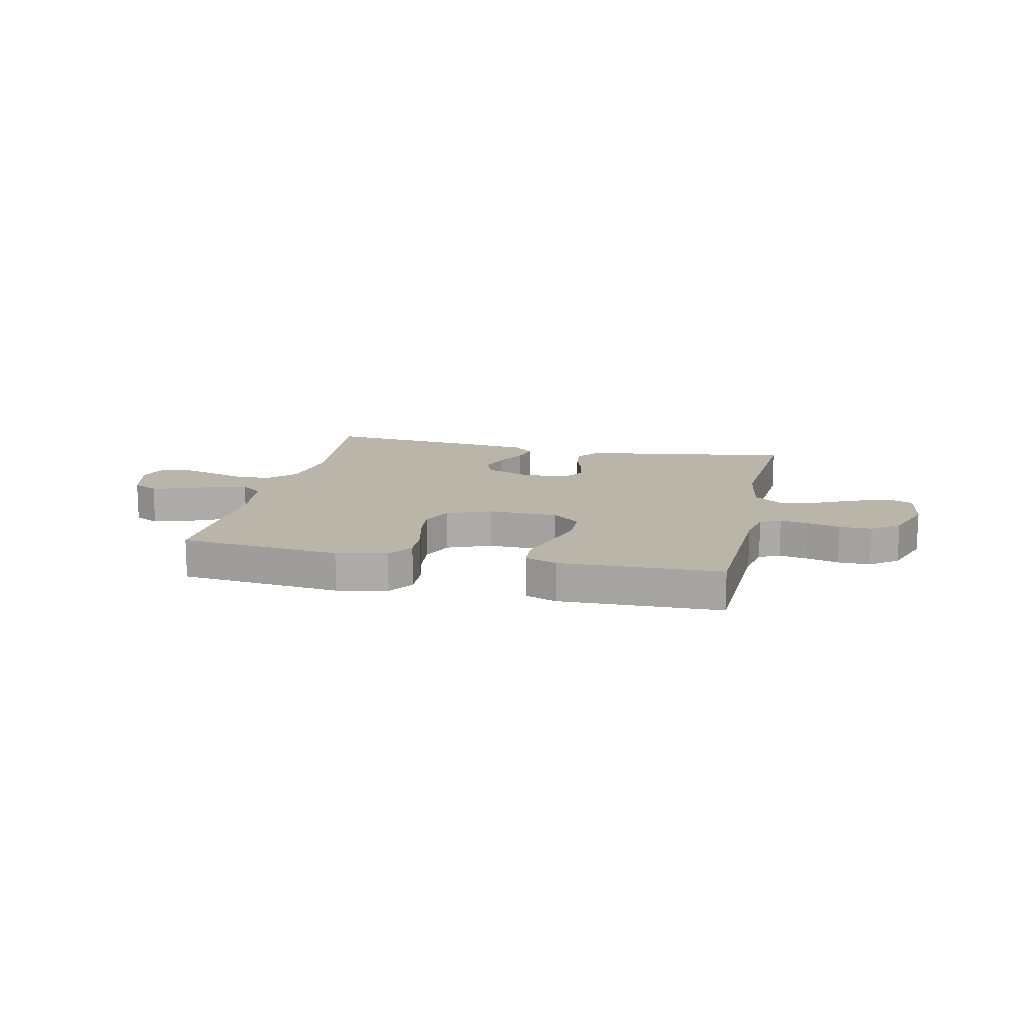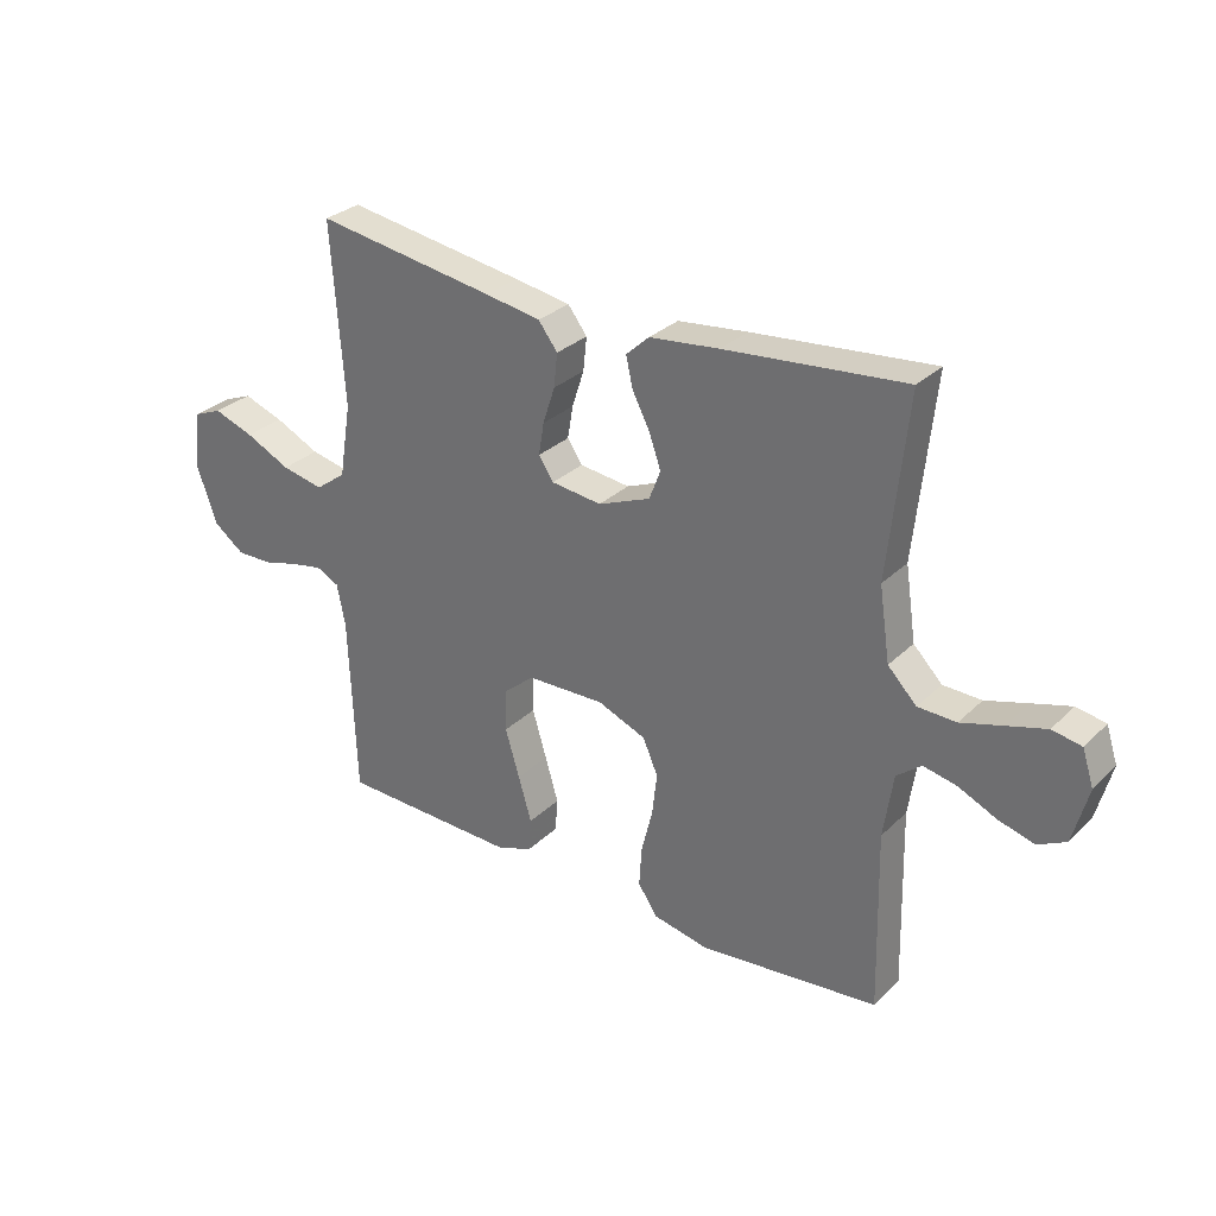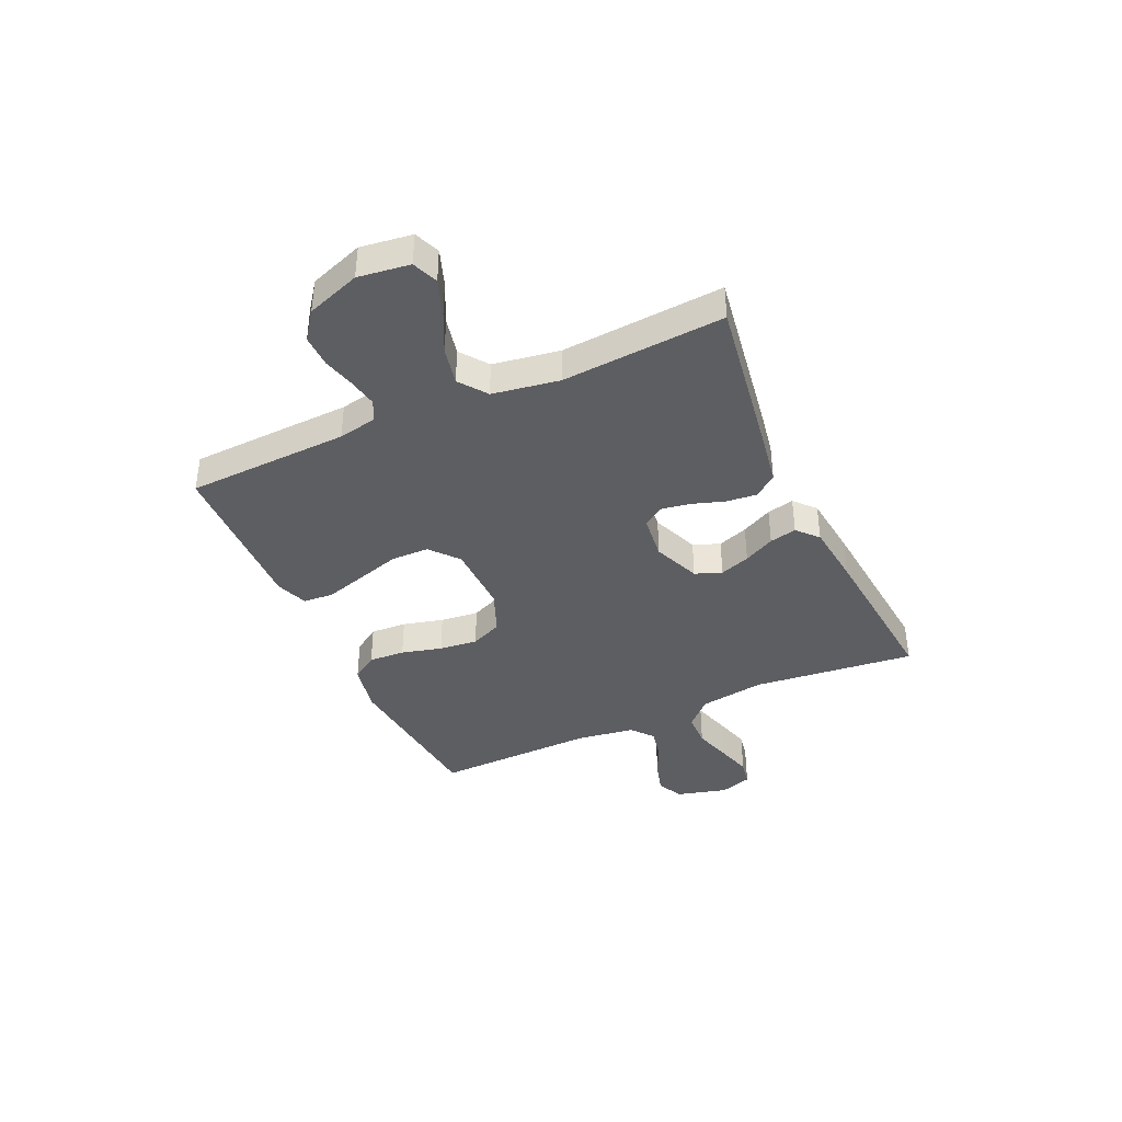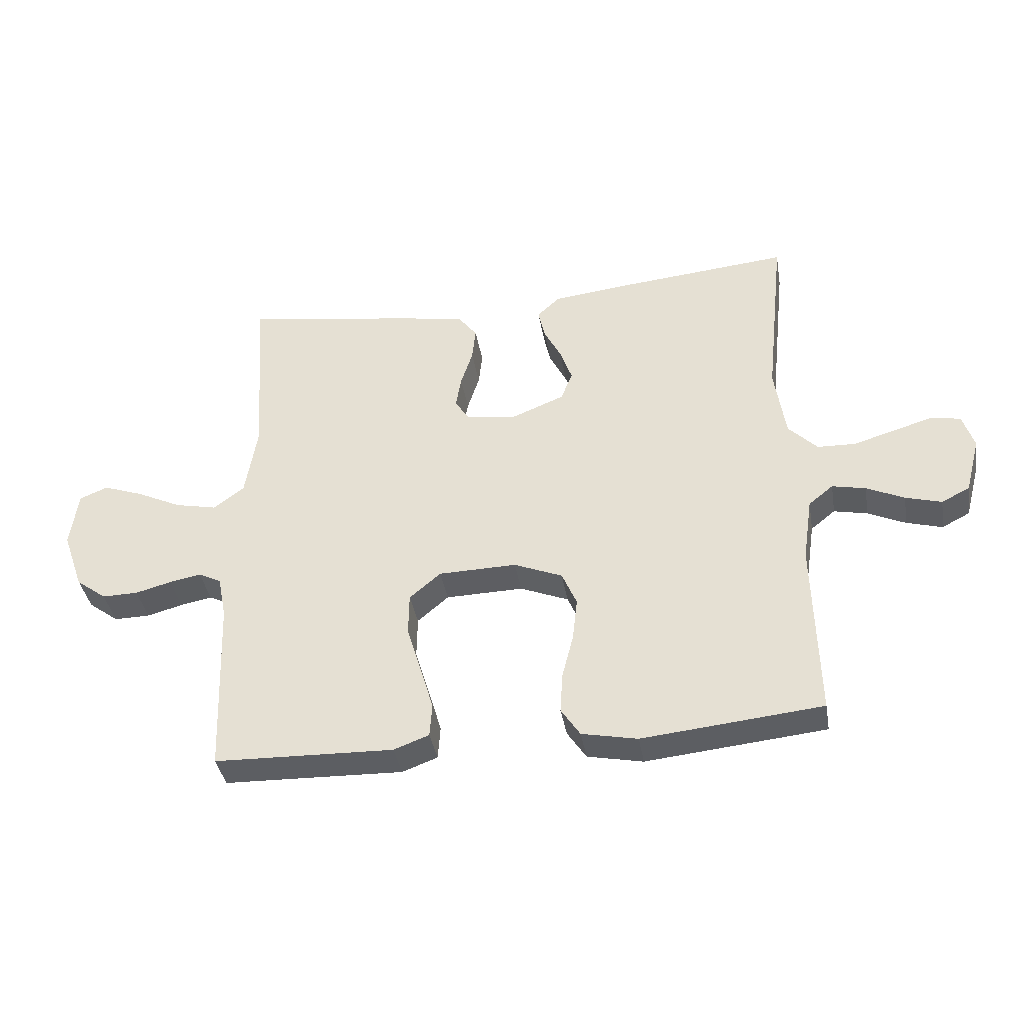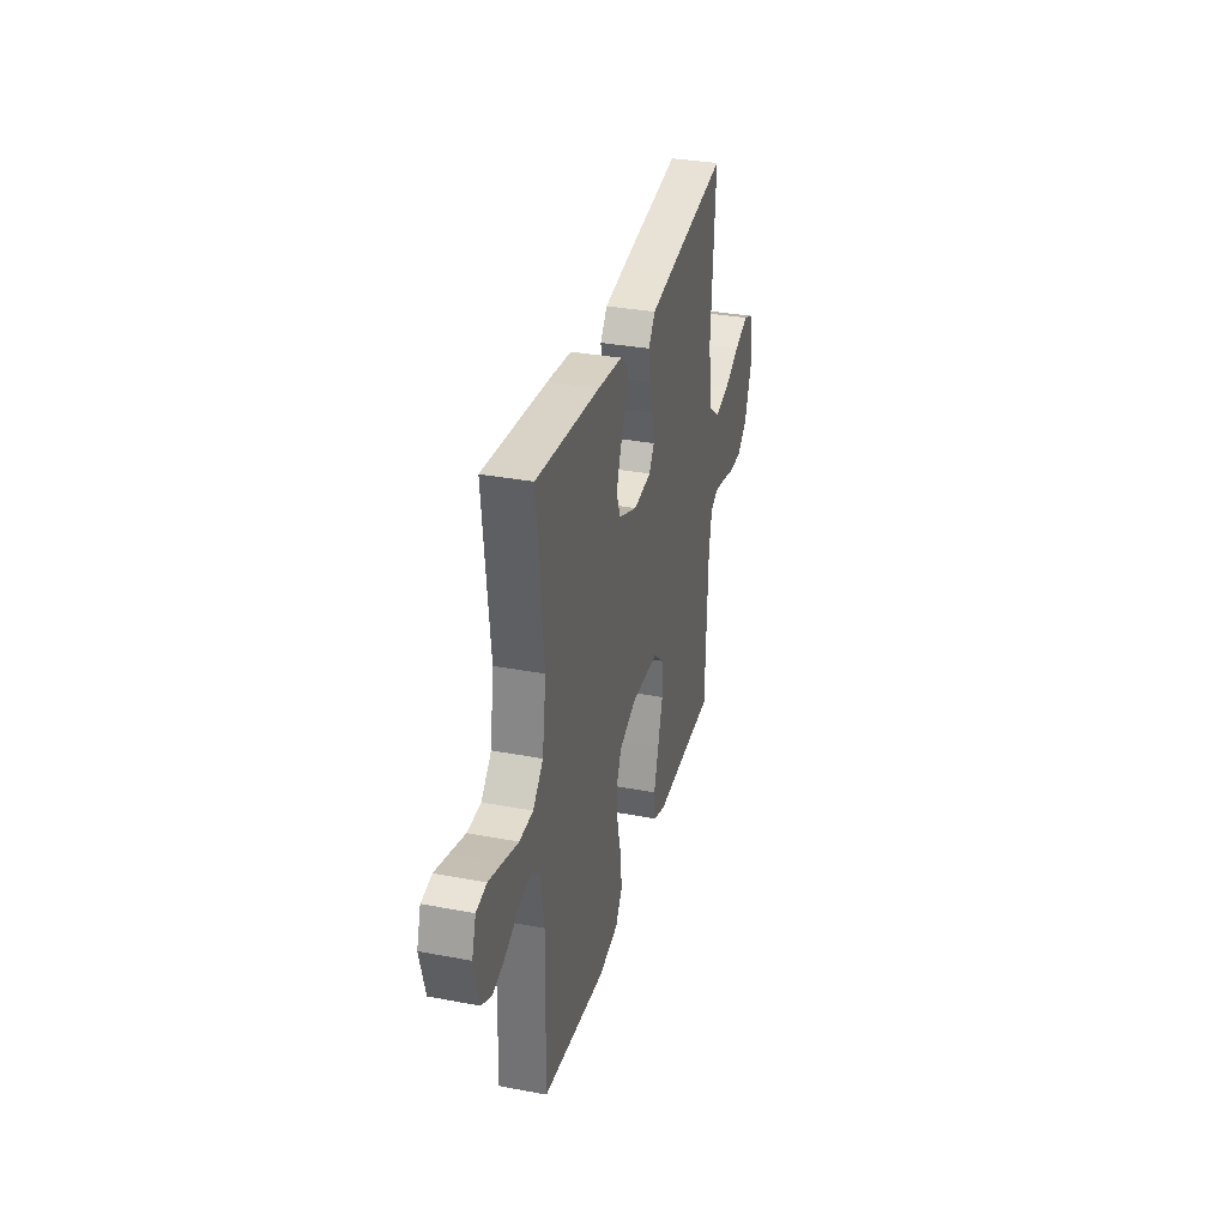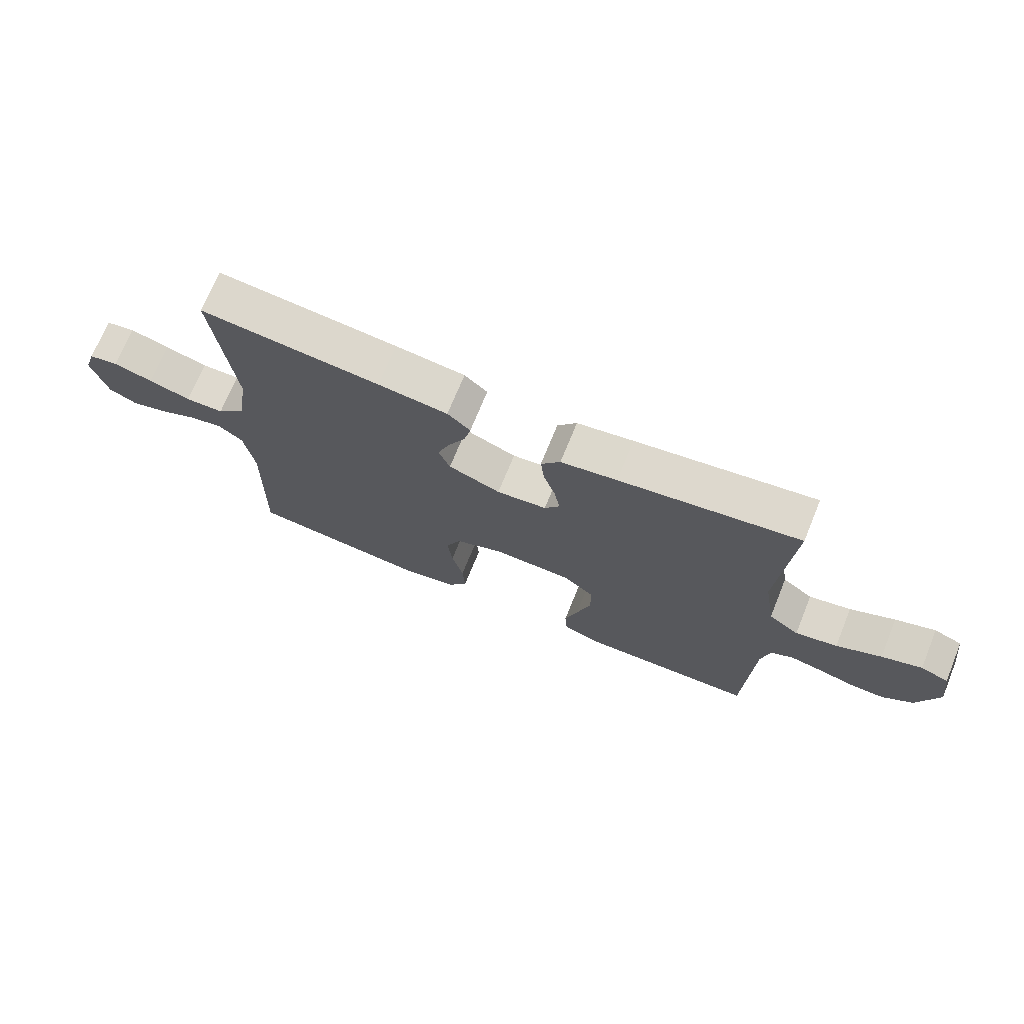
<metadata>
{"format":"obj","ext":"obj","renderer":"f3d","projection":"perspective","resolution":1024,"background":"white","views":[{"elev":13.7,"azim":-167.4,"up":"+Y"},{"elev":29.7,"azim":36.1,"up":"+Z"},{"elev":-39.3,"azim":-65.5,"up":"+Y"},{"elev":-38.3,"azim":9.6,"up":"+Z"},{"elev":33.0,"azim":104.6,"up":"+Z"},{"elev":71.6,"azim":-157.8,"up":"+Z"}]}
</metadata>
<code>
v 0.5 0.07 -0.5
v 0.2 0.07 -0.53
v 0.107 0.07 -0.511
v 0.075 0.07 -0.463
v 0.079 0.07 -0.396
v 0.098 0.07 -0.321
v 0.106 0.07 -0.25
v 0.081 0.07 -0.192
v 0 0.07 -0.159
v -0.13 0.07 -0.162
v -0.182 0.07 -0.206
v -0.183 0.07 -0.276
v -0.159 0.07 -0.356
v -0.137 0.07 -0.431
v -0.141 0.07 -0.487
v -0.2 0.07 -0.509
v -0.5 0.07 -0.5
v -0.511 0.07 -0.2
v -0.525 0.07 -0.129
v -0.563 0.07 -0.11
v -0.616 0.07 -0.12
v -0.676 0.07 -0.136
v -0.736 0.07 -0.137
v -0.787 0.07 -0.099
v -0.822 0.07 0
v -0.809 0.07 0.095
v -0.762 0.07 0.114
v -0.695 0.07 0.09
v -0.62 0.07 0.054
v -0.55 0.07 0.039
v -0.499 0.07 0.077
v -0.479 0.07 0.2
v -0.5 0.07 0.5
v -0.2 0.07 0.453
v -0.106 0.07 0.437
v -0.074 0.07 0.395
v -0.08 0.07 0.339
v -0.1 0.07 0.278
v -0.109 0.07 0.224
v -0.084 0.07 0.187
v 0 0.07 0.177
v 0.087 0.07 0.212
v 0.106 0.07 0.261
v 0.086 0.07 0.317
v 0.057 0.07 0.374
v 0.046 0.07 0.424
v 0.084 0.07 0.459
v 0.2 0.07 0.472
v 0.5 0.07 0.5
v 0.468 0.07 0.2
v 0.486 0.07 0.079
v 0.534 0.07 0.03
v 0.598 0.07 0.028
v 0.668 0.07 0.049
v 0.733 0.07 0.068
v 0.782 0.07 0.059
v 0.801 0.07 0
v 0.776 0.07 -0.094
v 0.729 0.07 -0.118
v 0.669 0.07 -0.101
v 0.606 0.07 -0.072
v 0.55 0.07 -0.06
v 0.509 0.07 -0.093
v 0.493 0.07 -0.2
v 0.5 0 -0.5
v 0.2 0 -0.53
v 0.107 0 -0.511
v 0.075 0 -0.463
v 0.079 0 -0.396
v 0.098 0 -0.321
v 0.106 0 -0.25
v 0.081 0 -0.192
v 0 0 -0.159
v -0.13 0 -0.162
v -0.182 0 -0.206
v -0.183 0 -0.276
v -0.159 0 -0.356
v -0.137 0 -0.431
v -0.141 0 -0.487
v -0.2 0 -0.509
v -0.5 0 -0.5
v -0.511 0 -0.2
v -0.525 0 -0.129
v -0.563 0 -0.11
v -0.616 0 -0.12
v -0.676 0 -0.136
v -0.736 0 -0.137
v -0.787 0 -0.099
v -0.822 0 0
v -0.809 0 0.095
v -0.762 0 0.114
v -0.695 0 0.09
v -0.62 0 0.054
v -0.55 0 0.039
v -0.499 0 0.077
v -0.479 0 0.2
v -0.5 0 0.5
v -0.2 0 0.453
v -0.106 0 0.437
v -0.074 0 0.395
v -0.08 0 0.339
v -0.1 0 0.278
v -0.109 0 0.224
v -0.084 0 0.187
v 0 0 0.177
v 0.087 0 0.212
v 0.106 0 0.261
v 0.086 0 0.317
v 0.057 0 0.374
v 0.046 0 0.424
v 0.084 0 0.459
v 0.2 0 0.472
v 0.5 0 0.5
v 0.468 0 0.2
v 0.486 0 0.079
v 0.534 0 0.03
v 0.598 0 0.028
v 0.668 0 0.049
v 0.733 0 0.068
v 0.782 0 0.059
v 0.801 0 0
v 0.776 0 -0.094
v 0.729 0 -0.118
v 0.669 0 -0.101
v 0.606 0 -0.072
v 0.55 0 -0.06
v 0.509 0 -0.093
v 0.493 0 -0.2
f 58 59 60 61
f 58 61 62
f 57 58 62
f 56 57 62
f 53 54 55 56
f 53 56 62
f 52 53 62 63
f 47 48 49 50
f 47 50 51
f 44 45 46 47
f 43 44 47 51
f 42 43 51 52
f 35 36 37 38
f 35 38 39
f 32 33 34 35
f 31 32 35 39
f 30 31 39 40
f 26 27 28 29
f 24 25 26 29
f 24 29 30
f 21 22 23 24
f 20 21 24 30
f 19 20 30 40
f 15 16 17 18
f 12 13 14 15
f 12 15 18 19
f 3 4 5 6
f 3 6 7
f 64 1 2 3
f 63 64 3 7
f 41 42 52 63
f 11 12 19
f 10 11 19 40
f 9 10 40 41
f 41 63 7 8
f 8 9 41
f 125 124 123 122
f 126 125 122
f 126 122 121
f 126 121 120
f 120 119 118 117
f 126 120 117
f 127 126 117 116
f 114 113 112 111
f 115 114 111
f 111 110 109 108
f 115 111 108 107
f 116 115 107 106
f 102 101 100 99
f 103 102 99
f 99 98 97 96
f 103 99 96 95
f 104 103 95 94
f 93 92 91 90
f 93 90 89 88
f 94 93 88
f 88 87 86 85
f 94 88 85 84
f 104 94 84 83
f 82 81 80 79
f 79 78 77 76
f 83 82 79 76
f 70 69 68 67
f 71 70 67
f 67 66 65 128
f 71 67 128 127
f 127 116 106 105
f 83 76 75
f 104 83 75 74
f 105 104 74 73
f 72 71 127 105
f 105 73 72
f 1 65 66 2
f 2 66 67 3
f 3 67 68 4
f 4 68 69 5
f 5 69 70 6
f 6 70 71 7
f 7 71 72 8
f 8 72 73 9
f 9 73 74 10
f 10 74 75 11
f 11 75 76 12
f 12 76 77 13
f 13 77 78 14
f 14 78 79 15
f 15 79 80 16
f 16 80 81 17
f 17 81 82 18
f 18 82 83 19
f 19 83 84 20
f 20 84 85 21
f 21 85 86 22
f 22 86 87 23
f 23 87 88 24
f 24 88 89 25
f 25 89 90 26
f 26 90 91 27
f 27 91 92 28
f 28 92 93 29
f 29 93 94 30
f 30 94 95 31
f 31 95 96 32
f 32 96 97 33
f 33 97 98 34
f 34 98 99 35
f 35 99 100 36
f 36 100 101 37
f 37 101 102 38
f 38 102 103 39
f 39 103 104 40
f 40 104 105 41
f 41 105 106 42
f 42 106 107 43
f 43 107 108 44
f 44 108 109 45
f 45 109 110 46
f 46 110 111 47
f 47 111 112 48
f 48 112 113 49
f 49 113 114 50
f 50 114 115 51
f 51 115 116 52
f 52 116 117 53
f 53 117 118 54
f 54 118 119 55
f 55 119 120 56
f 56 120 121 57
f 57 121 122 58
f 58 122 123 59
f 59 123 124 60
f 60 124 125 61
f 61 125 126 62
f 62 126 127 63
f 63 127 128 64
f 64 128 65 1

</code>
